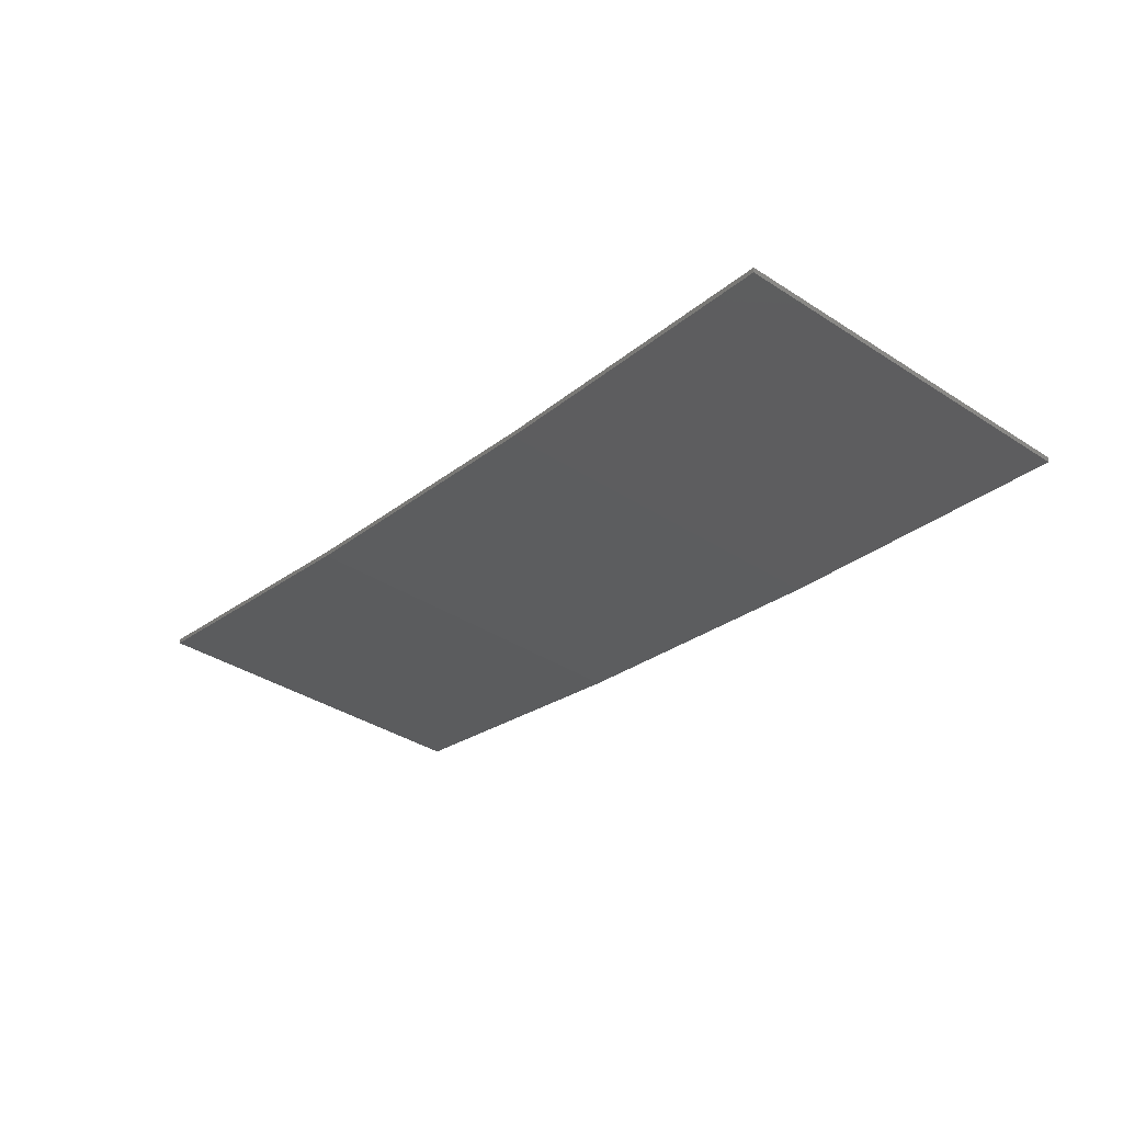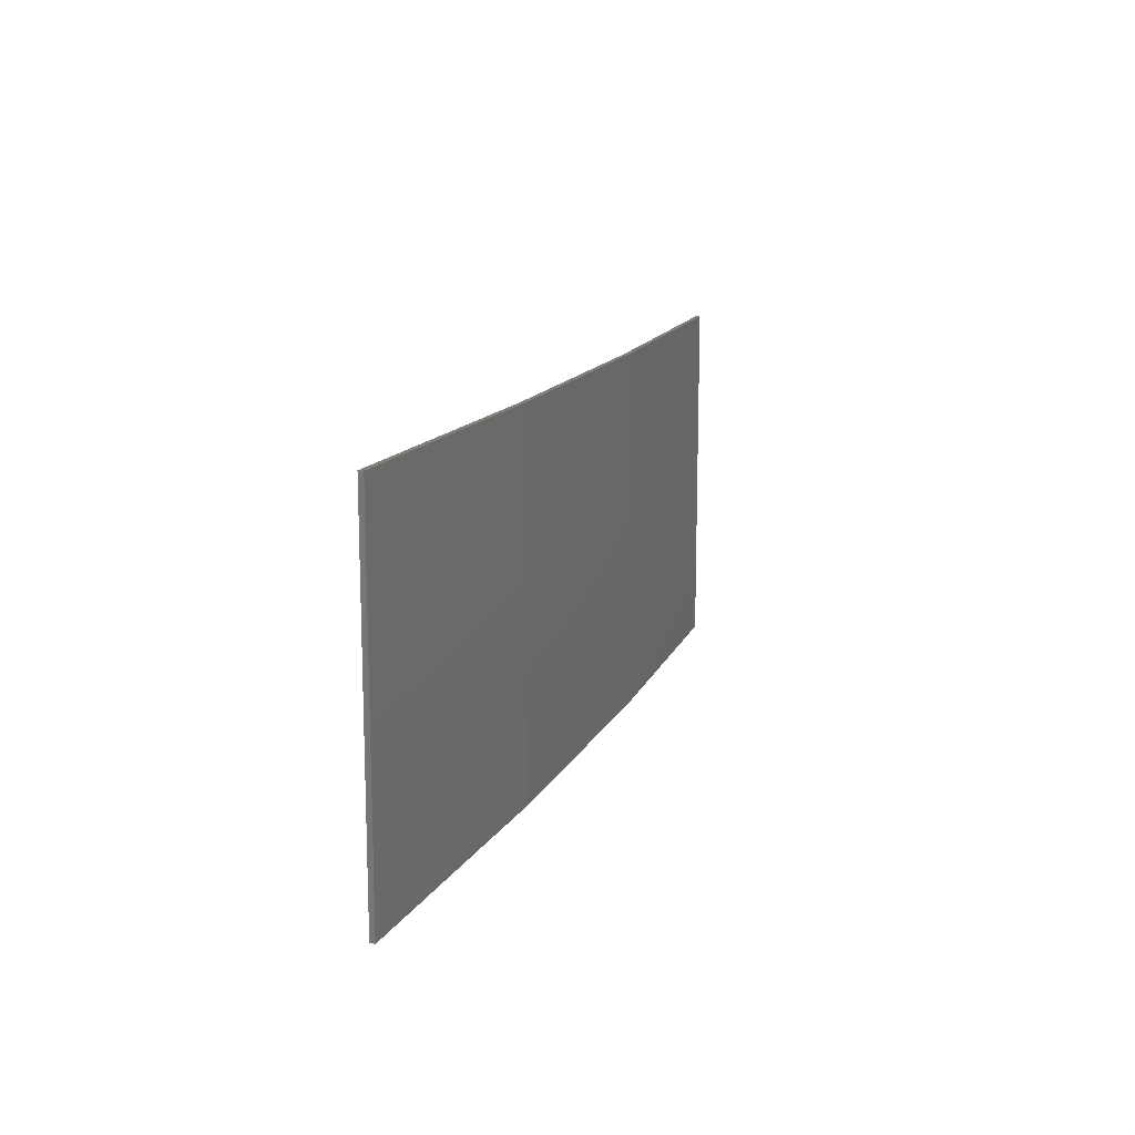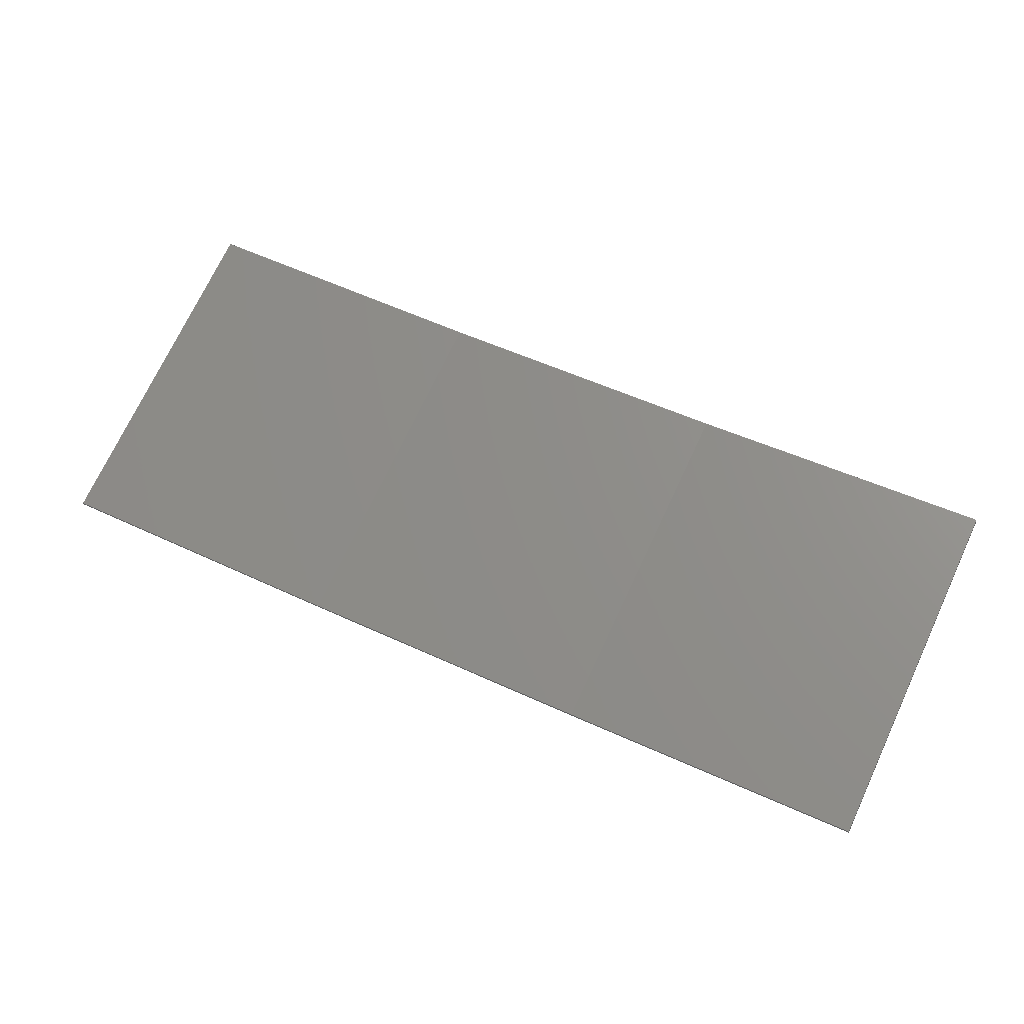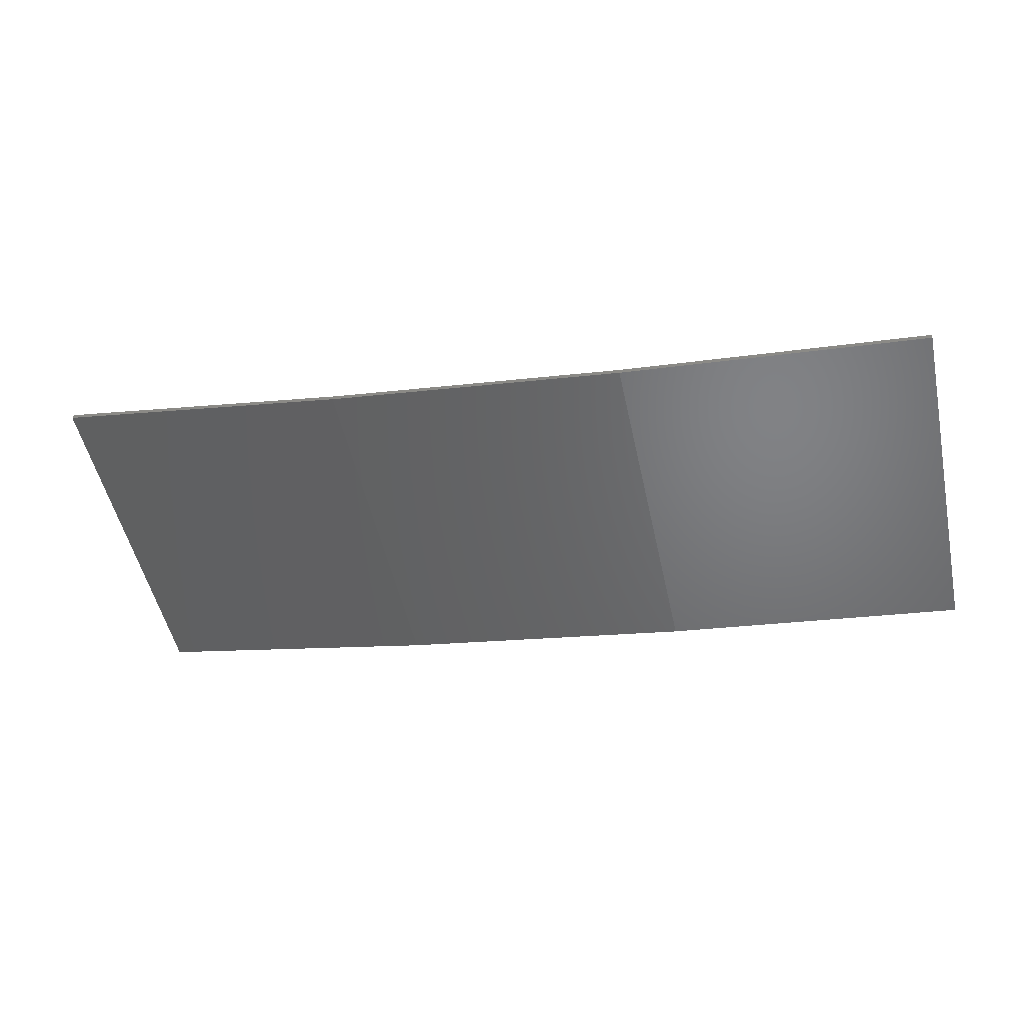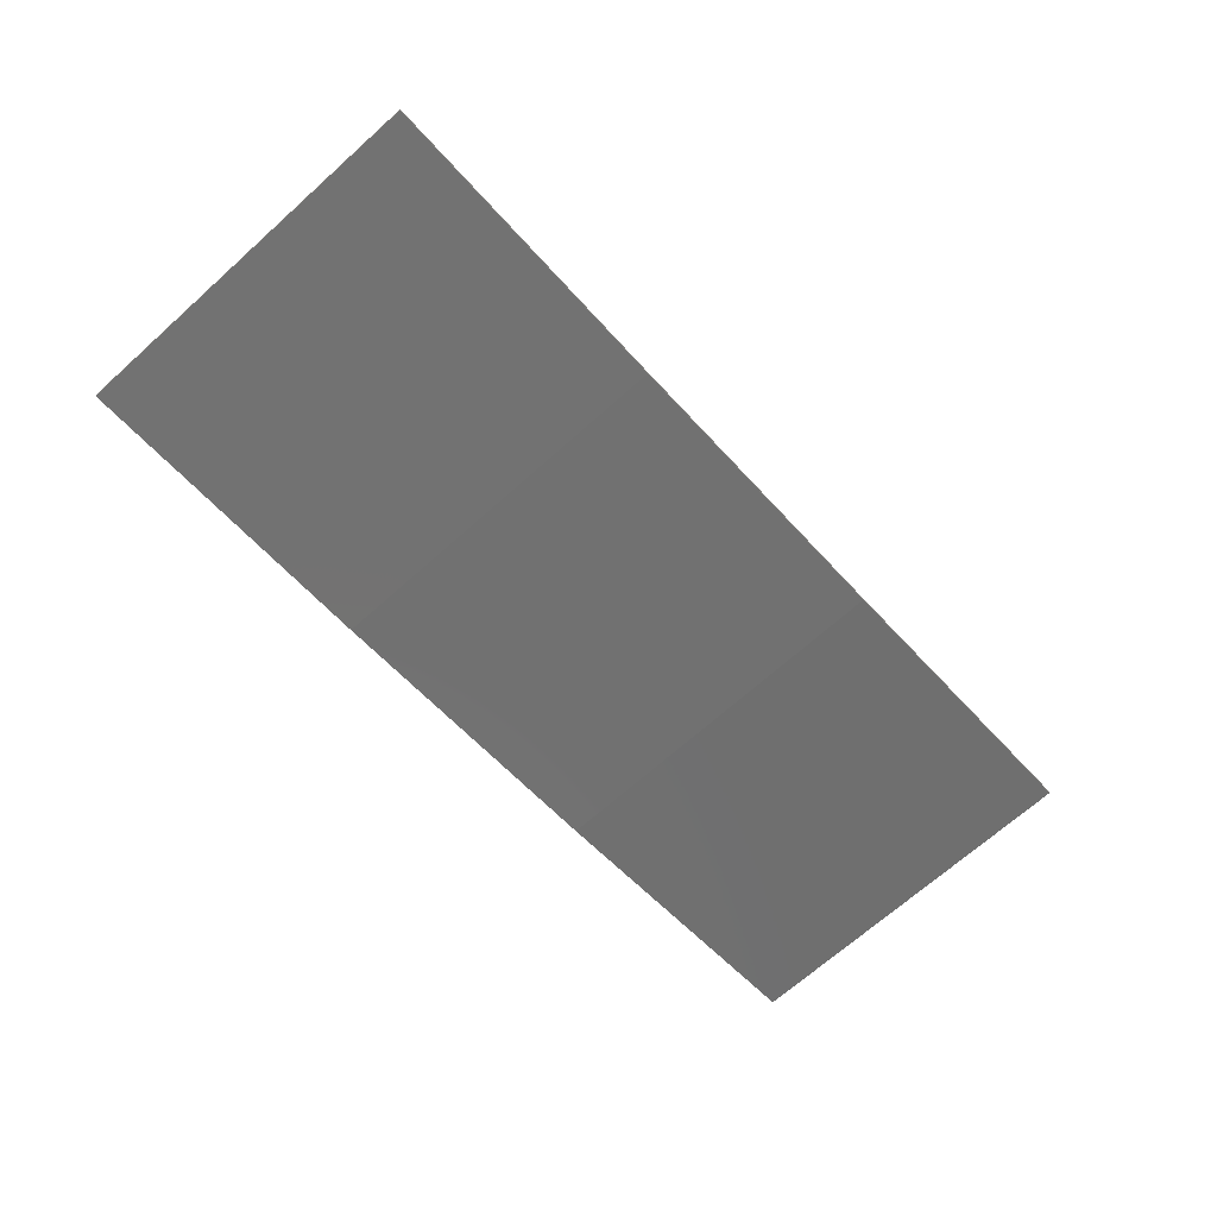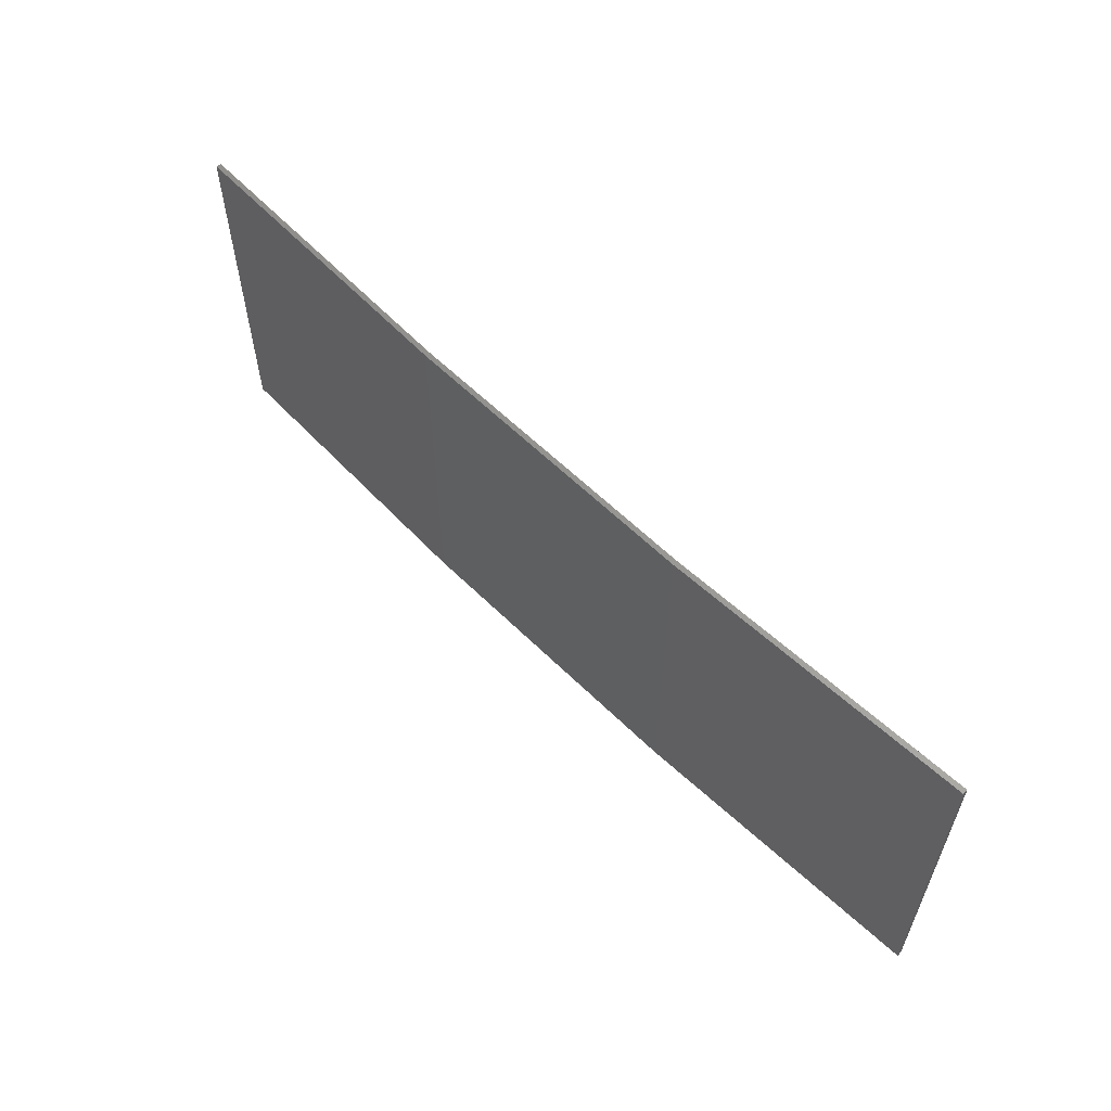
<metadata>
{"format":"stl","ext":"stl","renderer":"f3d","projection":"perspective","resolution":1024,"background":"white","views":[{"elev":-37.8,"azim":-129.4,"up":"+Y"},{"elev":14.0,"azim":-62.7,"up":"+Z"},{"elev":72.9,"azim":25.2,"up":"+Y"},{"elev":-51.8,"azim":-167.6,"up":"+Y"},{"elev":-69.5,"azim":-48.3,"up":"+Y"},{"elev":58.4,"azim":54.5,"up":"+Z"}]}
</metadata>
<code>
# stl→obj: 16 verts, 28 faces
v 12.92 -3.477 414.3
v 9.877 -3.851 414.3
v 9.877 -3.851 410.7
v 12.92 -3.477 410.7
v 15.95 -2.999 414.3
v 15.95 -2.999 410.7
v 18.96 -2.419 414.3
v 18.96 -2.419 410.7
v 18.95 -2.37 414.3
v 18.95 -2.37 410.7
v 9.872 -3.801 410.7
v 9.872 -3.801 414.3
v 12.91 -3.427 410.7
v 12.91 -3.427 414.3
v 15.94 -2.95 414.3
v 15.94 -2.95 410.7
f 1 2 3
f 1 3 4
f 5 4 6
f 5 1 4
f 7 6 8
f 7 5 6
f 7 8 9
f 8 10 9
f 11 12 13
f 12 14 13
f 13 15 16
f 14 15 13
f 16 9 10
f 15 9 16
f 12 3 2
f 11 3 12
f 16 10 8
f 6 16 8
f 13 16 6
f 4 13 6
f 11 13 4
f 3 11 4
f 9 15 7
f 15 5 7
f 15 14 5
f 14 1 5
f 14 12 1
f 12 2 1

</code>
